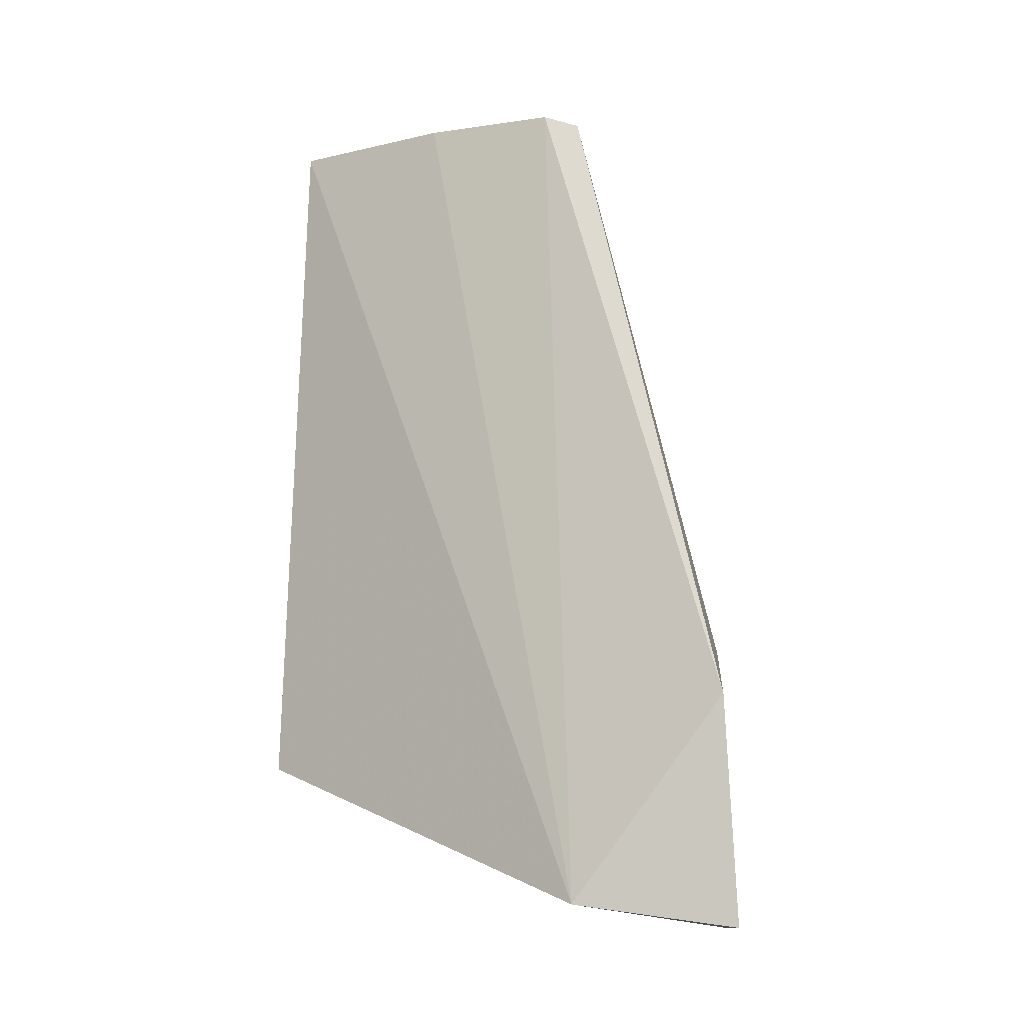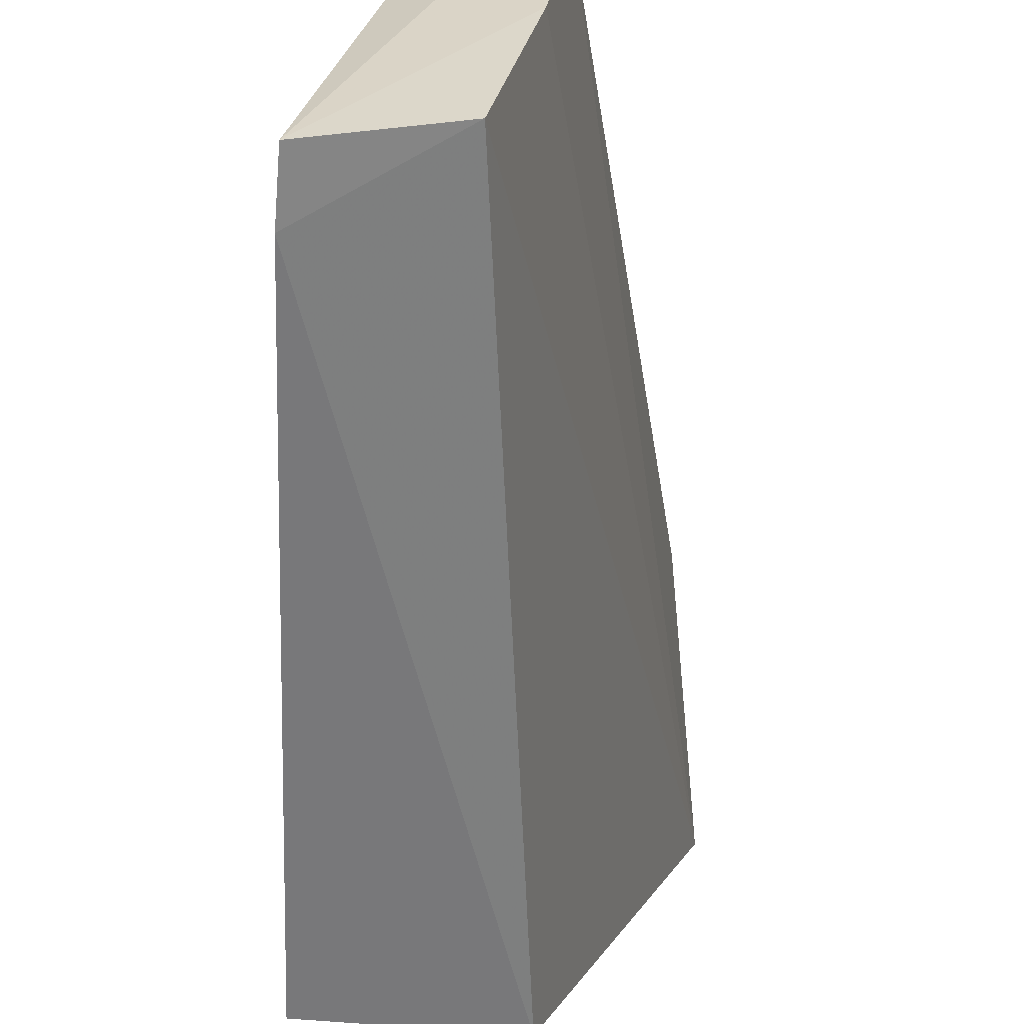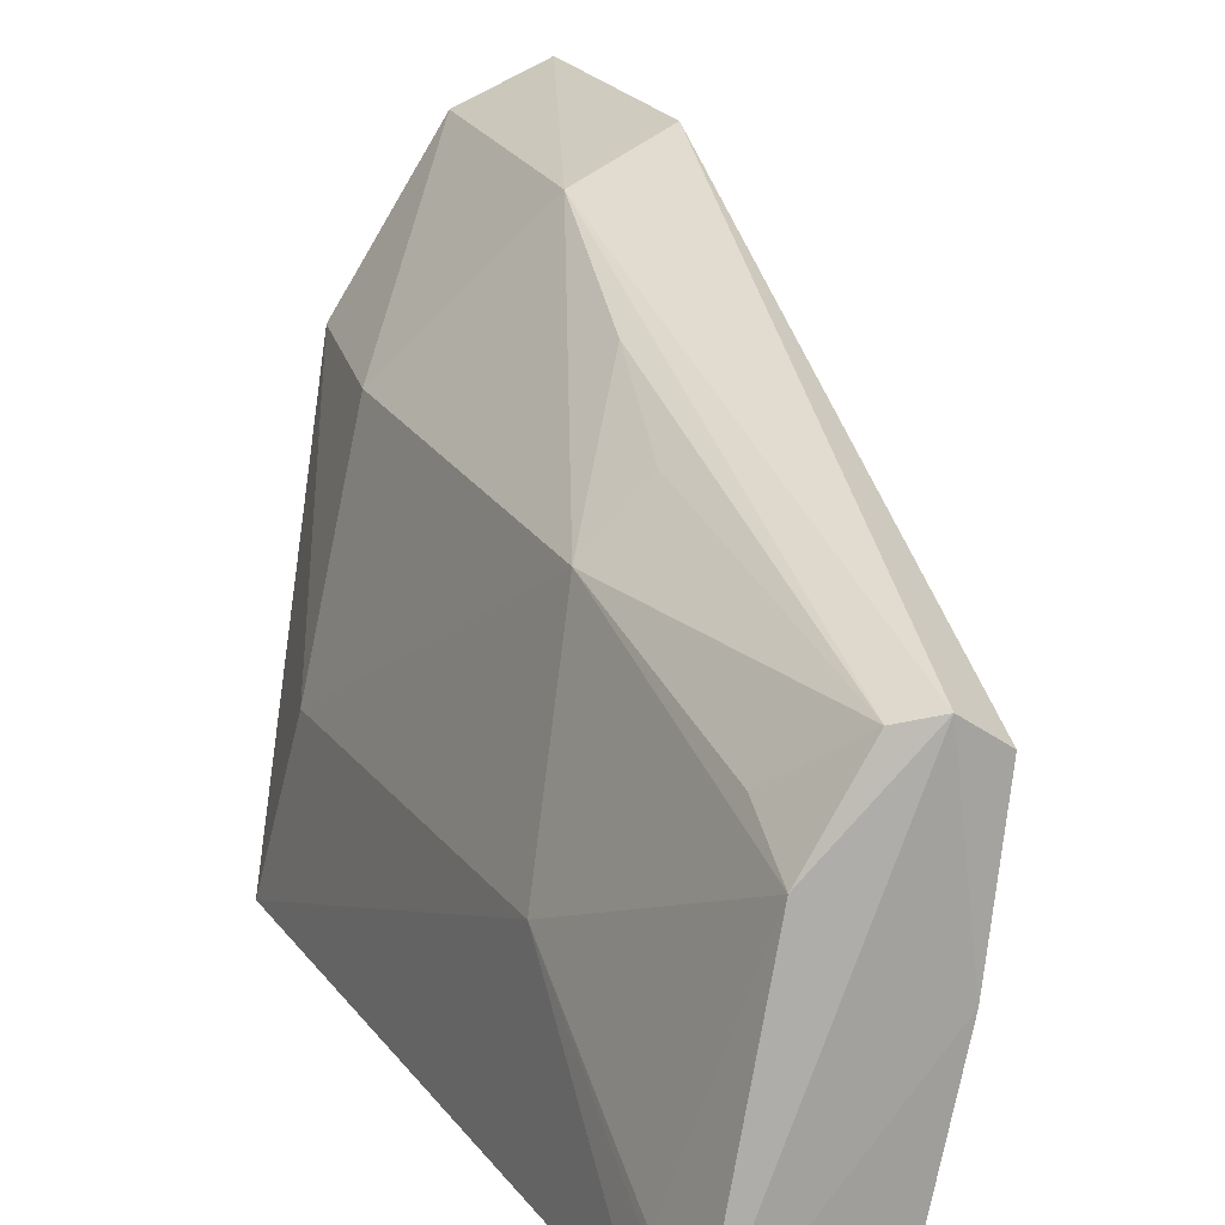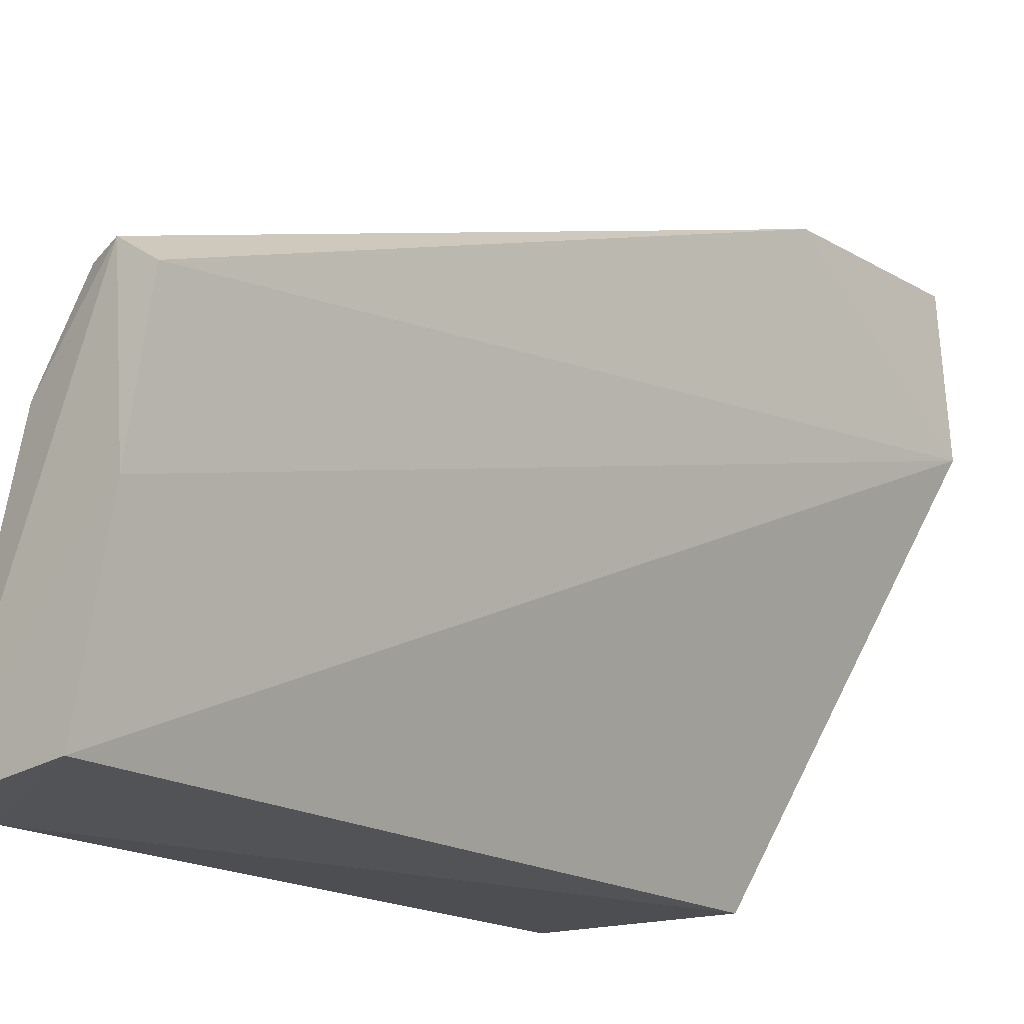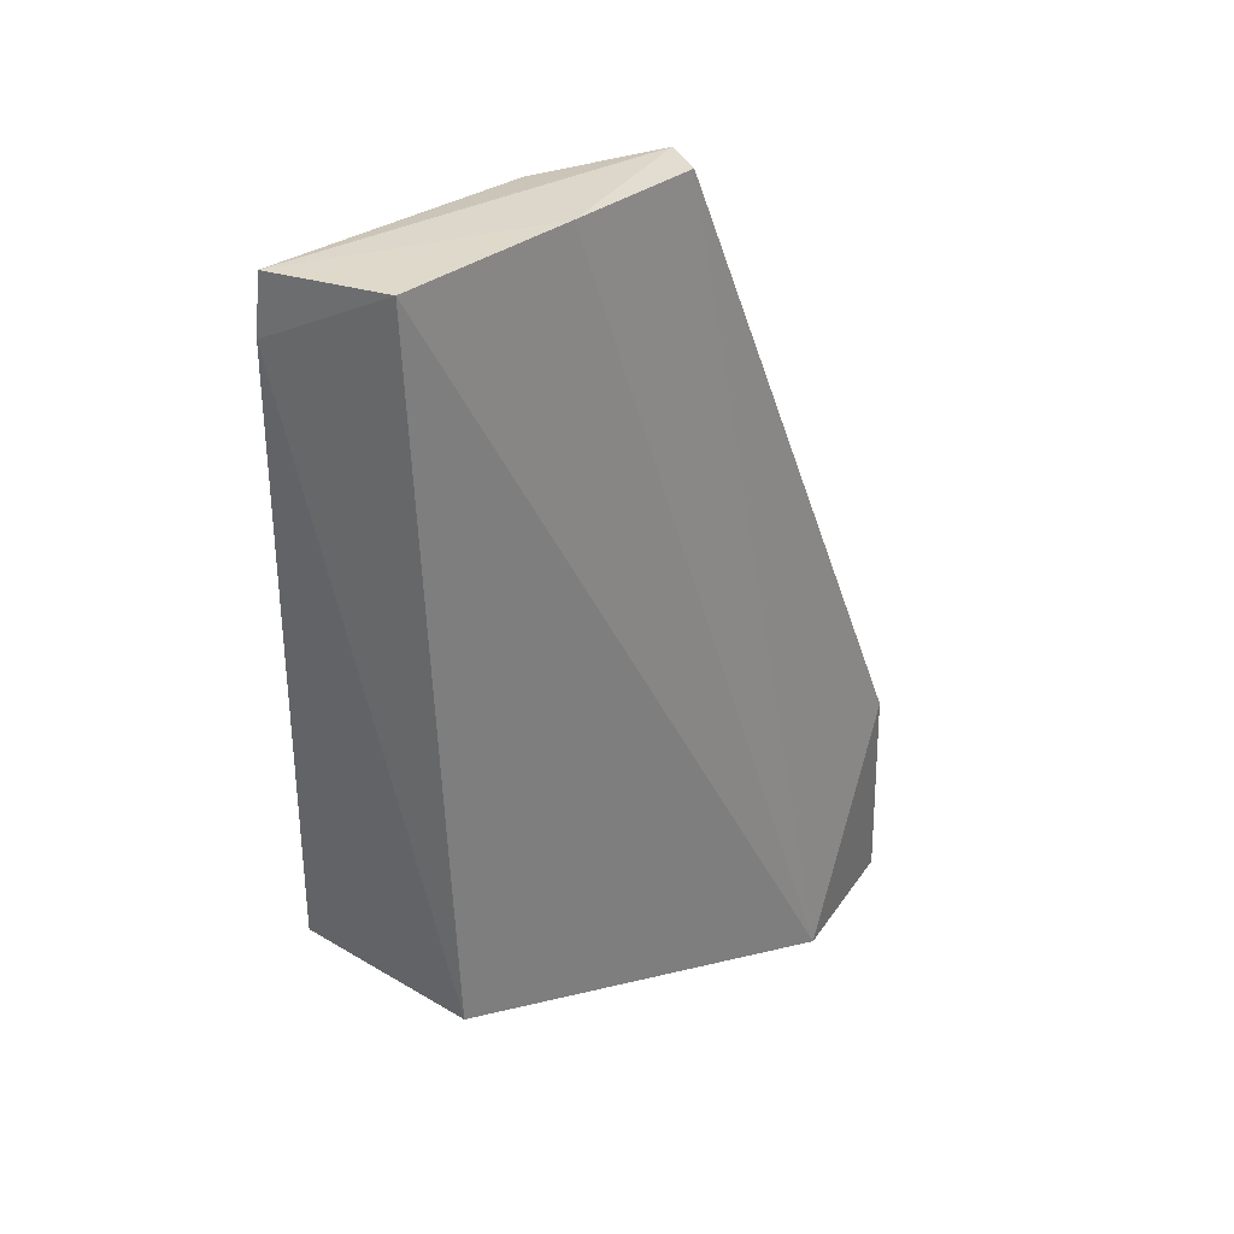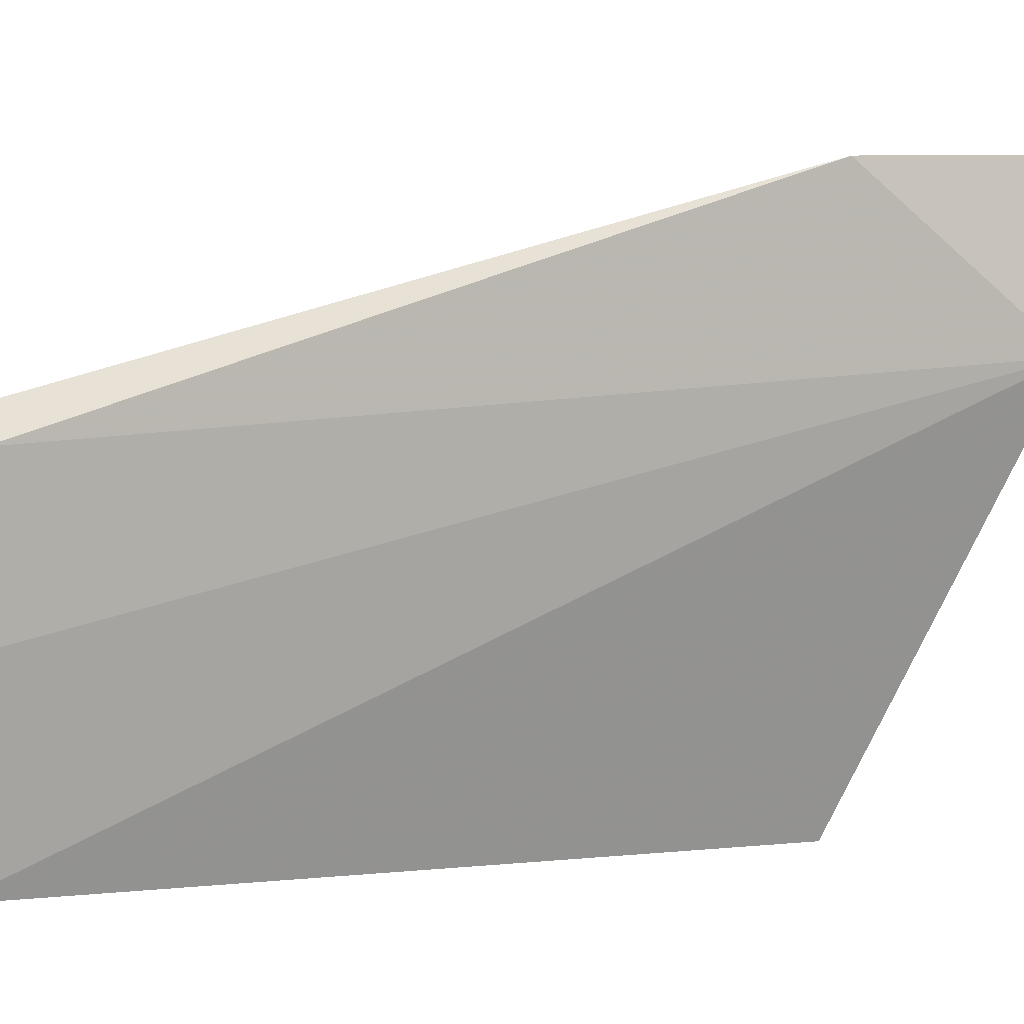
<metadata>
{"format":"obj","ext":"obj","renderer":"f3d","projection":"perspective","resolution":1024,"background":"white","views":[{"elev":-8.7,"azim":-70.5,"up":"+Y"},{"elev":-58.0,"azim":179.7,"up":"+Z"},{"elev":18.5,"azim":156.5,"up":"+Z"},{"elev":-17.0,"azim":-143.8,"up":"+Z"},{"elev":35.9,"azim":-145.8,"up":"+Y"},{"elev":2.1,"azim":-121.5,"up":"+Z"}]}
</metadata>
<code>
v 0.01873 0.04114 0.09599
v 0.04034 0.04176 0.0671
v 0.03184 0.0892 0.08113
v 0.03088 0.09054 0.05585
v 0.02817 0.03595 0.05508
v 0.0401 0.08992 0.05474
v 0.02645 0.09021 0.07966
v 0.03527 0.03811 0.08277
v 0.0172 0.02571 0.08467
v 0.03996 0.07198 0.06739
v 0.04046 0.08543 0.05443
v 0.02933 0.09018 0.08162
v 0.02666 0.04468 0.0937
v 0.02798 0.09063 0.069
v 0.03279 0.02511 0.08308
v 0.03586 0.08911 0.07467
v 0.03569 0.06703 0.08162
v 0.04177 0.03732 0.05488
v 0.02484 0.02381 0.09424
v 0.03998 0.08528 0.0587
v 0.03538 0.08437 0.0772
v 0.02946 0.05799 0.08932
v 0.0187 0.02419 0.09688
v 0.03156 0.06708 0.08566
f 9 4 5
f 9 1 7
f 11 5 4
f 11 4 6
f 11 6 10
f 12 7 1
f 13 12 1
f 13 3 12
f 14 9 7
f 14 4 9
f 14 7 12
f 14 12 6
f 14 6 4
f 15 9 5
f 15 2 8
f 16 12 3
f 16 6 12
f 17 8 2
f 17 2 10
f 17 10 16
f 17 13 8
f 18 5 11
f 18 15 5
f 18 2 15
f 18 11 10
f 18 10 2
f 19 15 8
f 19 8 13
f 19 9 15
f 20 16 10
f 20 10 6
f 20 6 16
f 21 17 16
f 21 16 3
f 21 3 17
f 22 3 13
f 22 13 17
f 23 19 13
f 23 13 1
f 23 1 9
f 23 9 19
f 24 22 17
f 24 17 3
f 24 3 22

</code>
